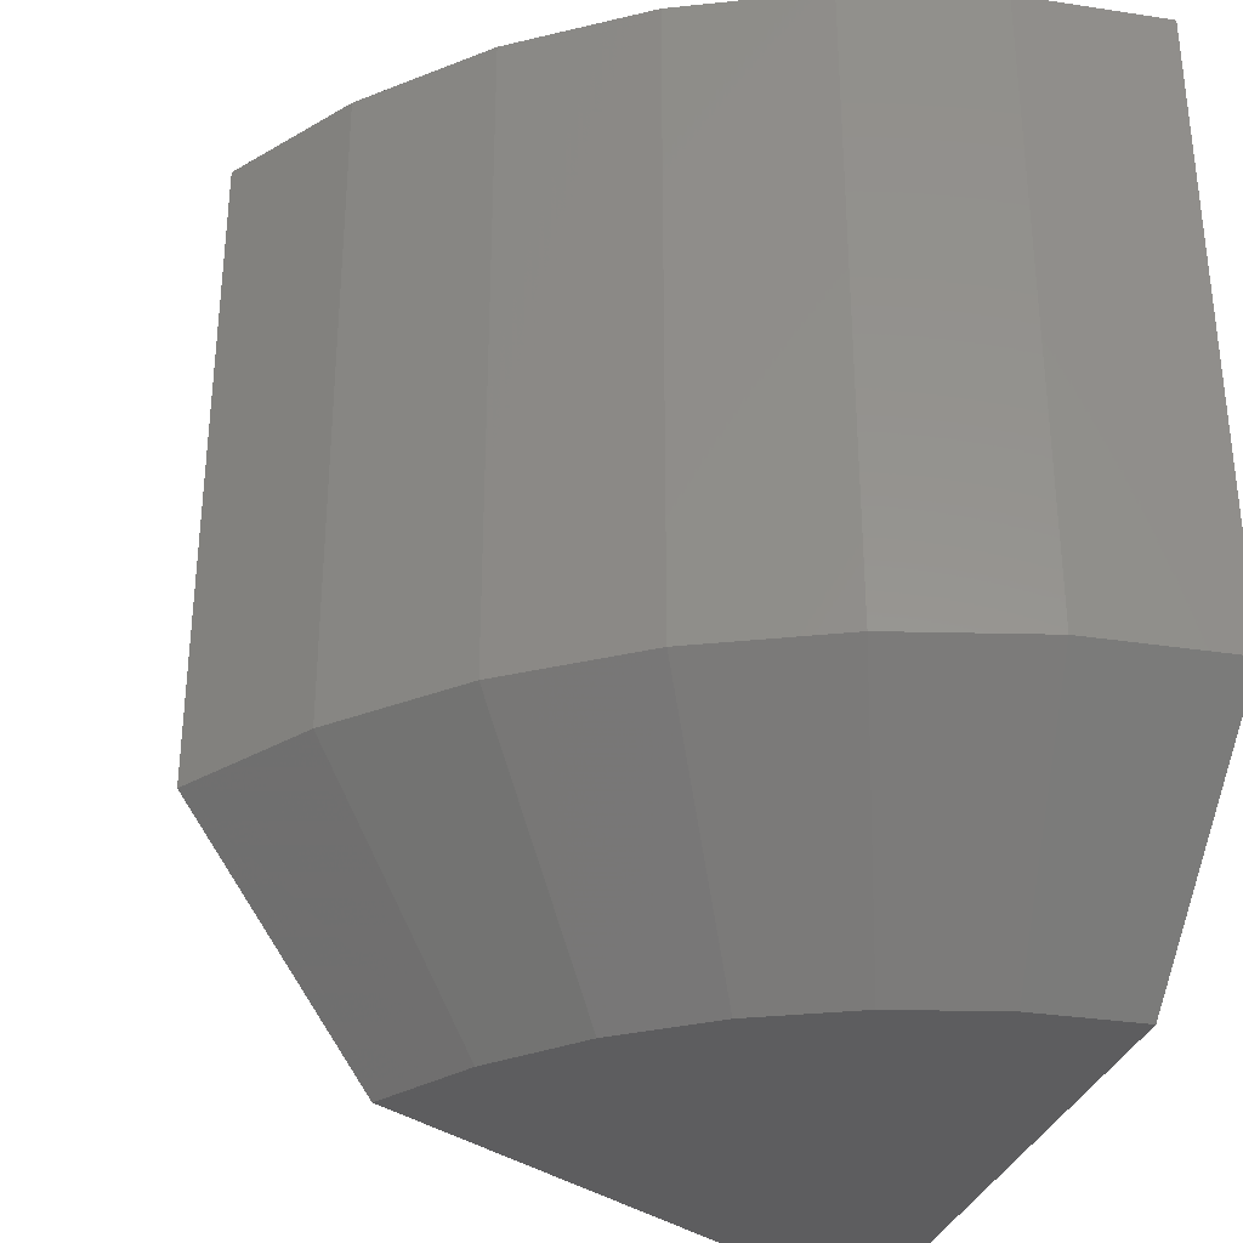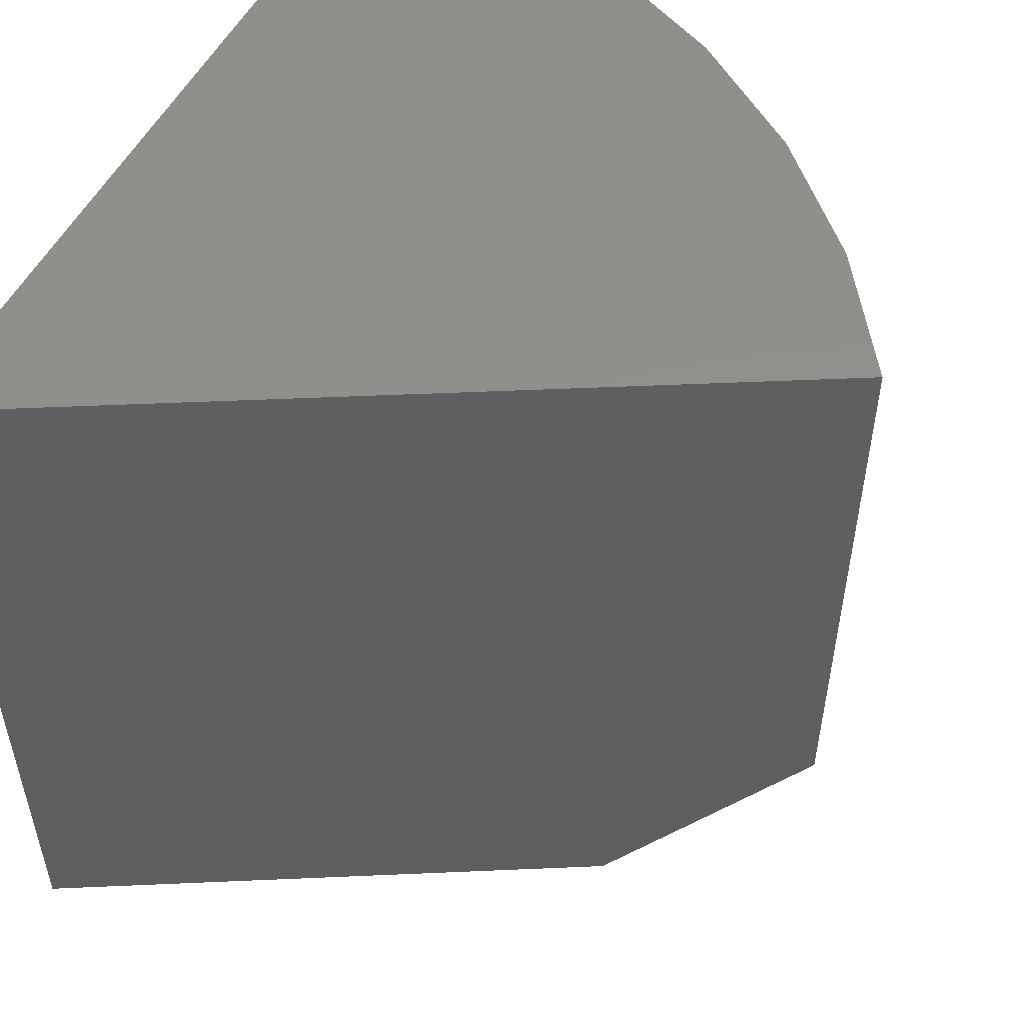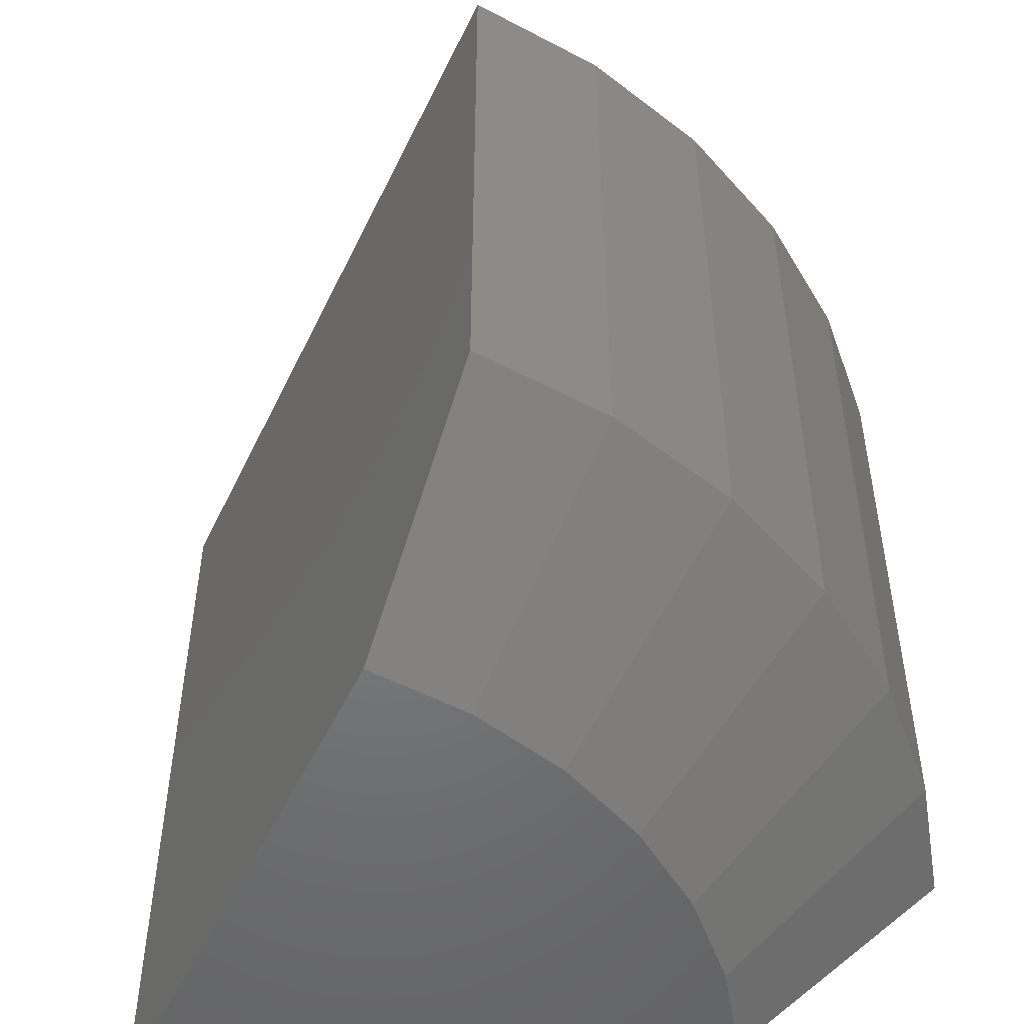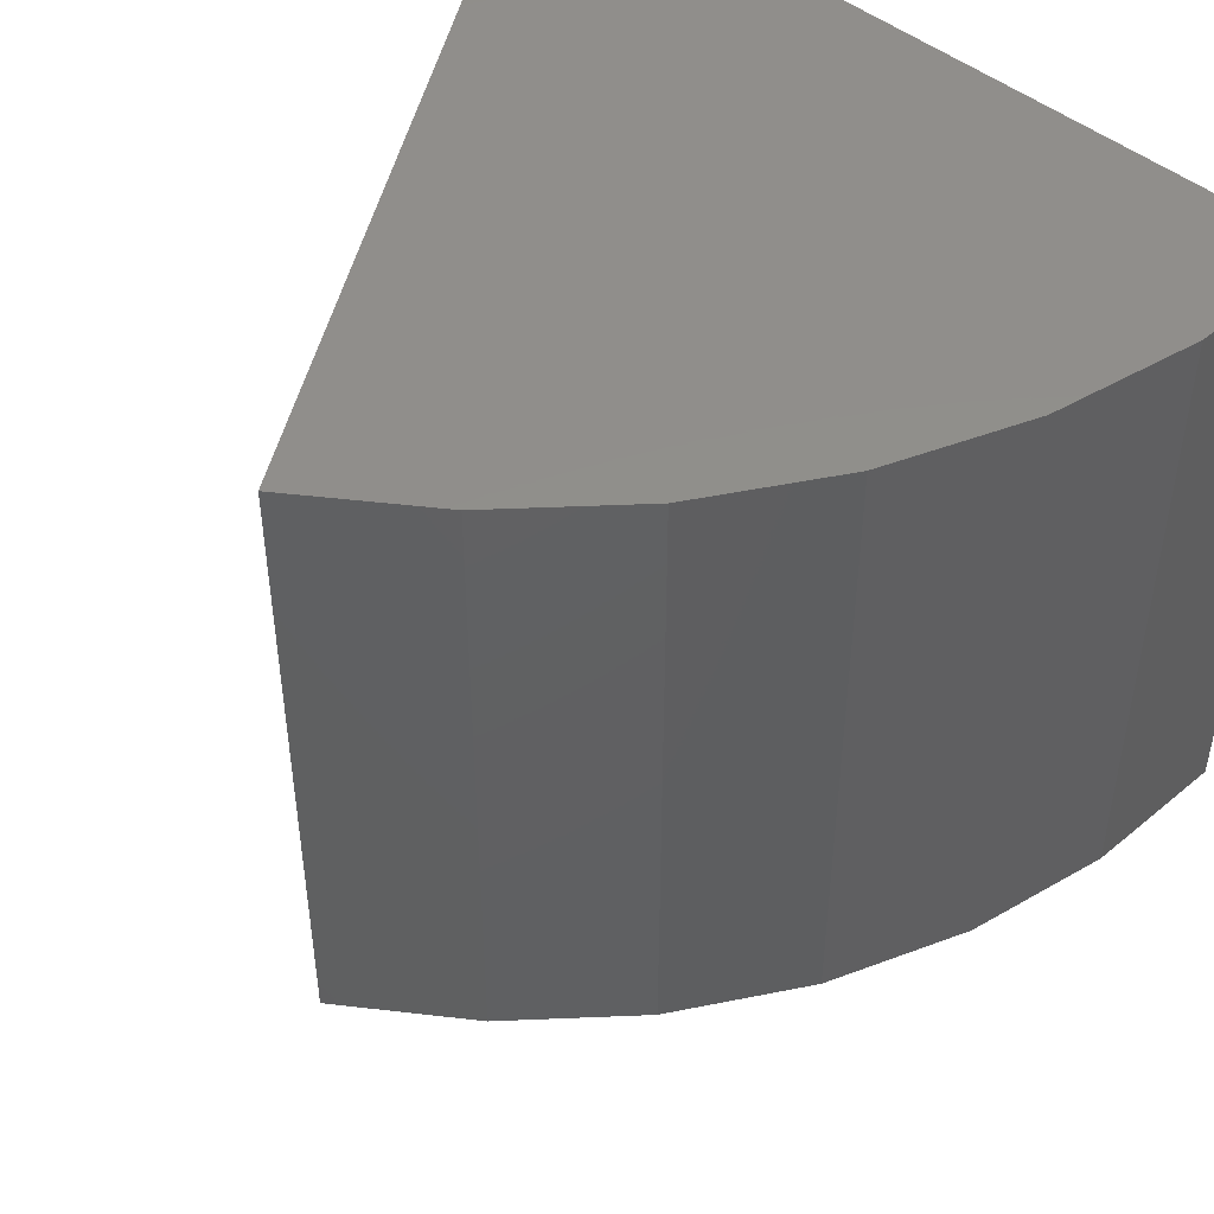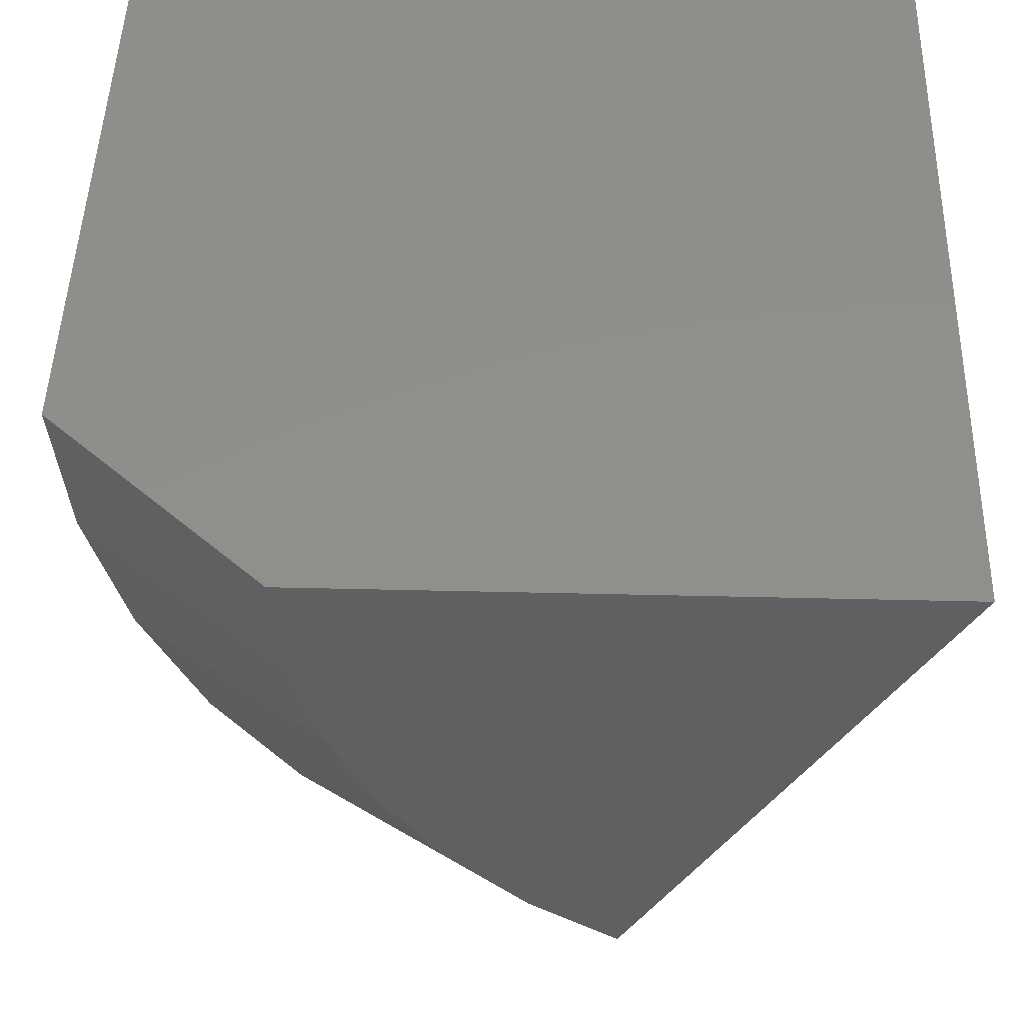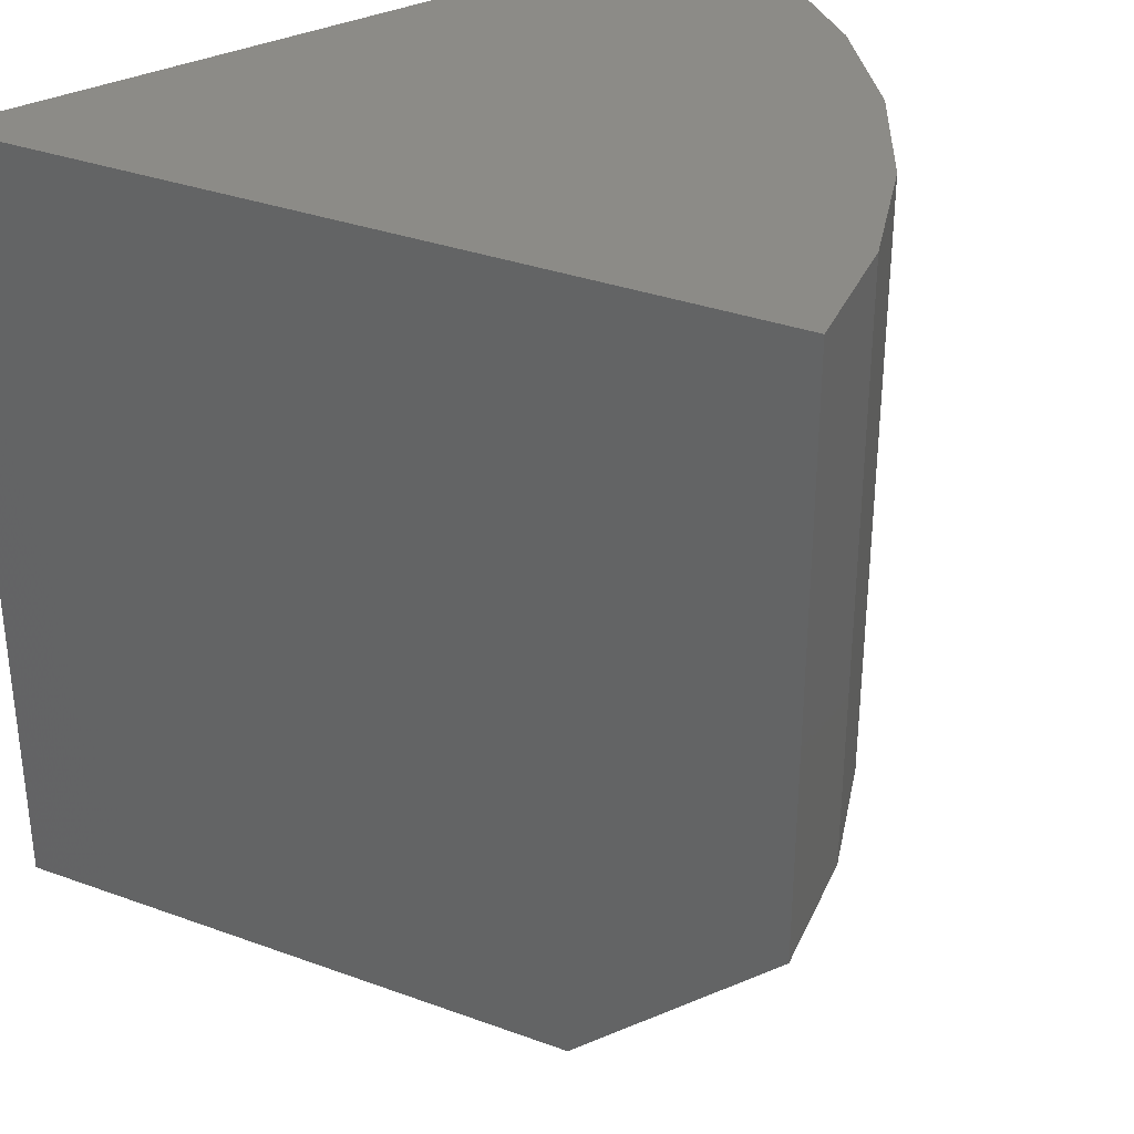
<metadata>
{"format":"stl","ext":"stl","renderer":"f3d","projection":"perspective","resolution":1024,"background":"white","views":[{"elev":-32.8,"azim":73.0,"up":"+Z"},{"elev":52.7,"azim":-63.4,"up":"+Z"},{"elev":-50.9,"azim":4.4,"up":"+Z"},{"elev":47.9,"azim":41.8,"up":"+Z"},{"elev":48.1,"azim":-178.5,"up":"+Y"},{"elev":33.6,"azim":-34.2,"up":"+Z"}]}
</metadata>
<code>
# stl→obj: 23 verts, 42 faces
v -0.003179 -0.2589 0.1484
v -0.1484 1.648e-17 0.1484
v -0.003179 -0.2589 -0.07812
v -0.1484 0 -0.1484
v -0.0414 -0.1908 -0.1484
v 0.07031 1.214e-17 -0.1484
v 0.1484 2.038e-17 -0.07812
v 0.1484 3.296e-17 0.1484
v 0.04005 -0.2294 0.1484
v 0.04005 -0.2294 -0.07812
v 0.07741 -0.1927 0.1484
v 0.07741 -0.1927 -0.07812
v 0.1077 -0.15 0.1484
v 0.1077 -0.15 -0.07812
v 0.1301 -0.1027 0.1484
v 0.1301 -0.1027 -0.07812
v 0.1438 -0.05215 0.1484
v 0.1438 -0.05215 -0.07812
v 0.06691 -0.03843 -0.1484
v 0.05681 -0.07566 -0.1484
v 0.04033 -0.1105 -0.1484
v 0.01797 -0.142 -0.1484
v -0.009555 -0.169 -0.1484
f 1 2 3
f 3 2 4
f 3 4 5
f 6 4 7
f 7 4 2
f 7 2 8
f 1 3 9
f 9 3 10
f 9 10 11
f 11 10 12
f 11 12 13
f 13 12 14
f 13 14 15
f 15 14 16
f 15 16 17
f 17 16 18
f 17 18 8
f 8 18 7
f 4 6 19
f 4 19 20
f 4 20 21
f 4 21 22
f 4 22 23
f 4 23 5
f 12 21 14
f 14 21 20
f 14 20 16
f 21 12 22
f 22 12 10
f 22 10 23
f 23 10 3
f 23 3 5
f 20 19 16
f 16 19 18
f 19 6 18
f 18 6 7
f 2 1 9
f 2 9 11
f 2 11 13
f 2 13 15
f 2 15 17
f 2 17 8

</code>
